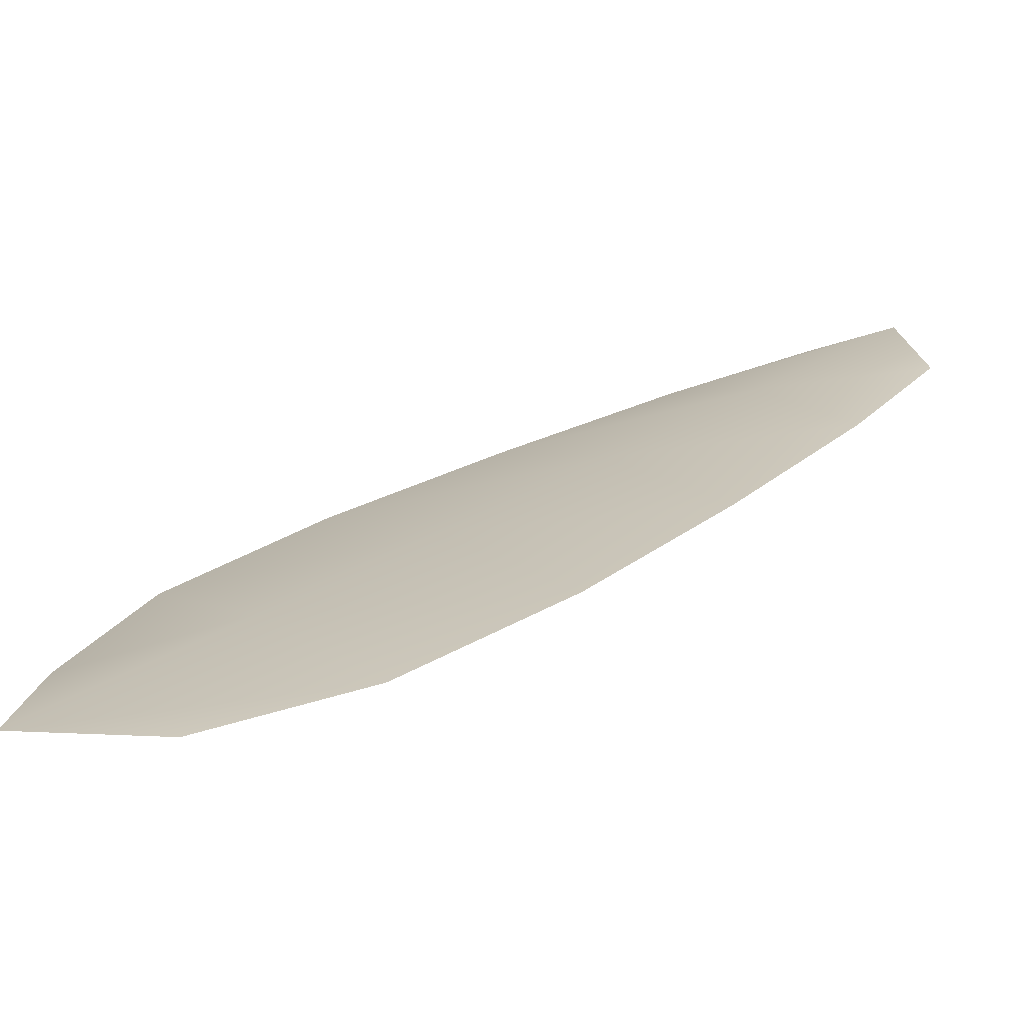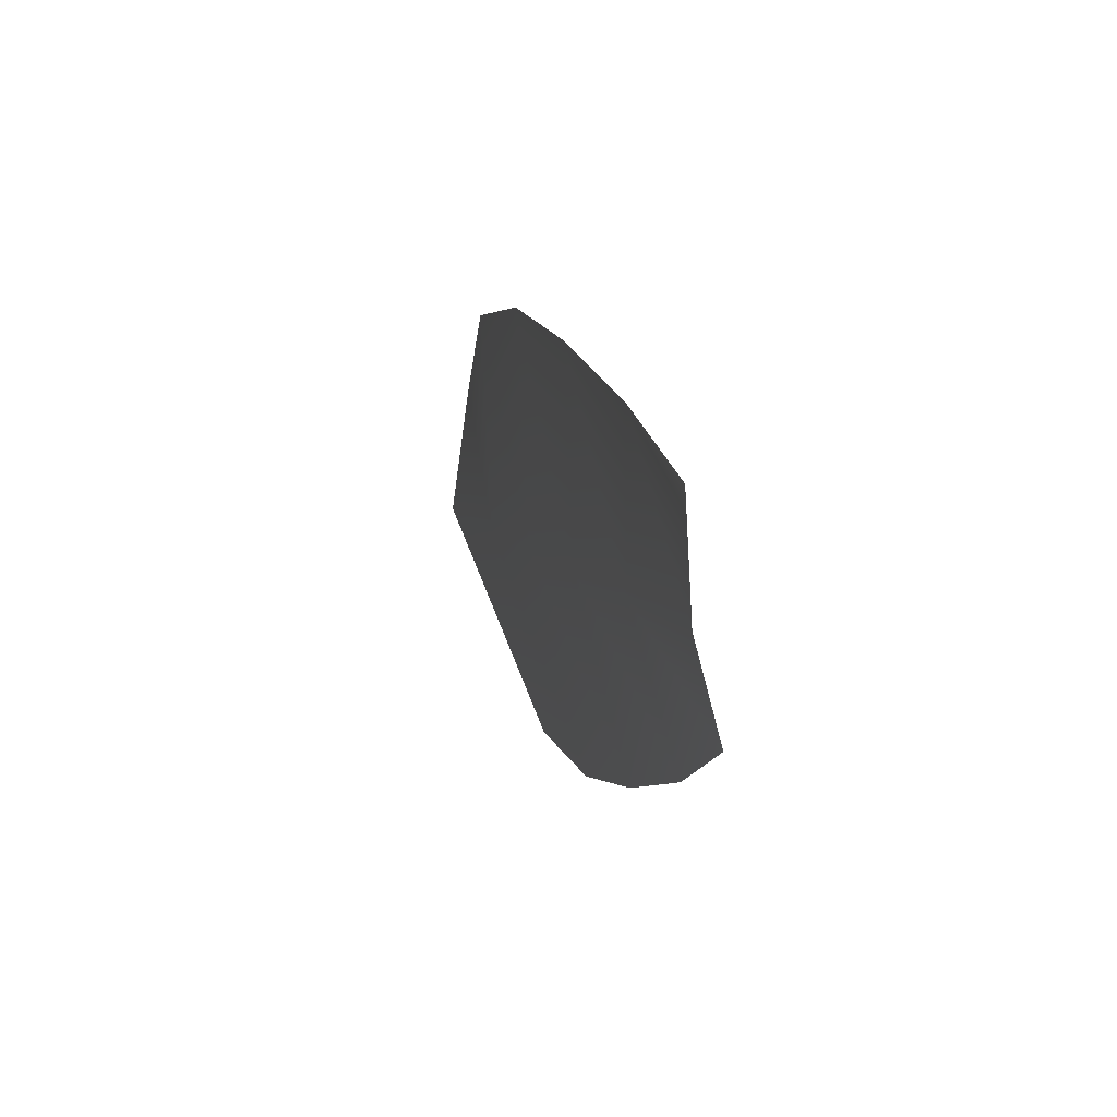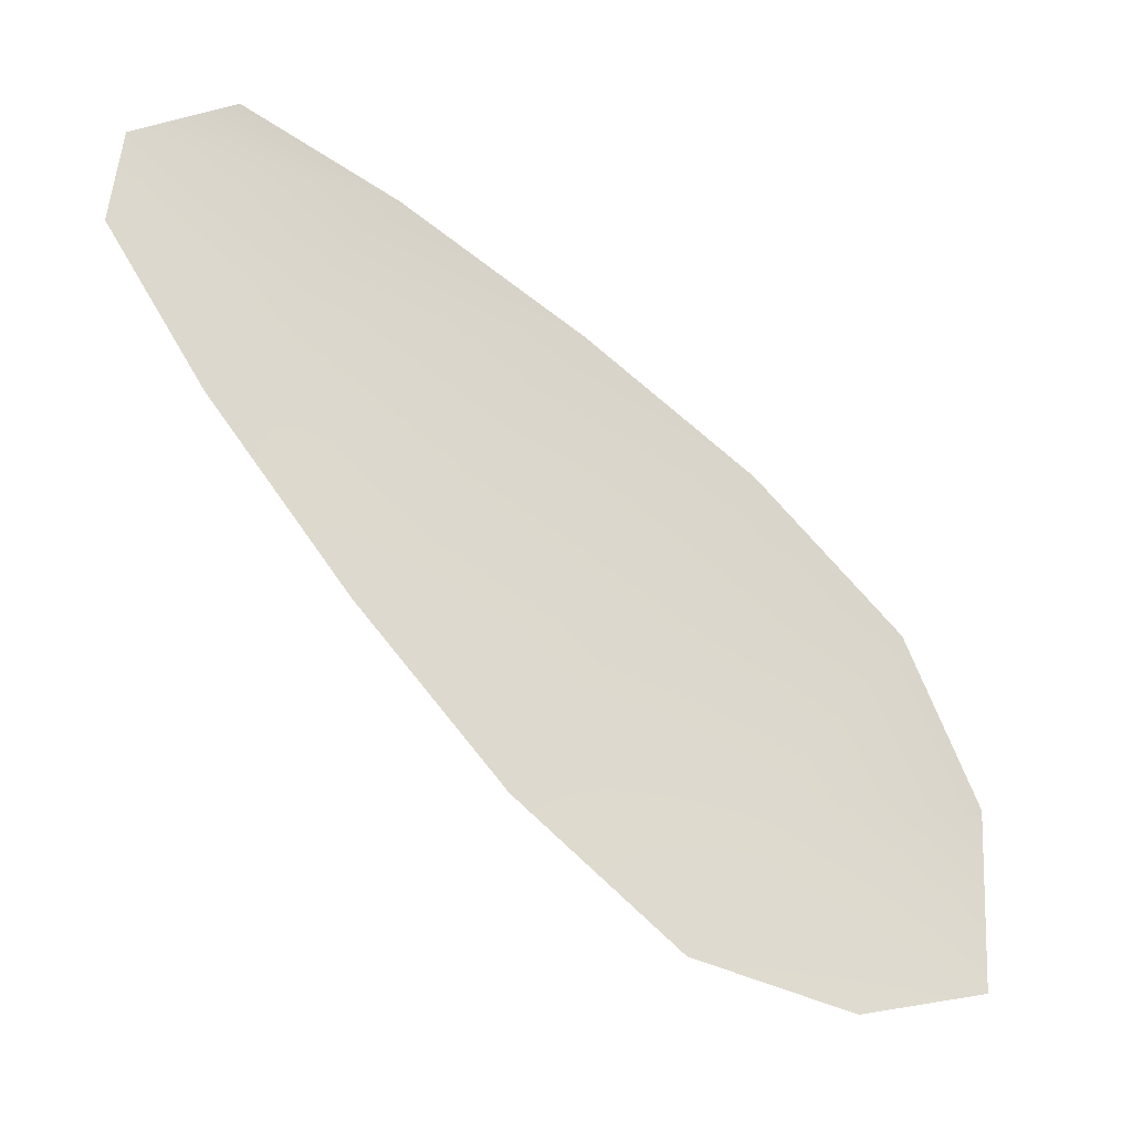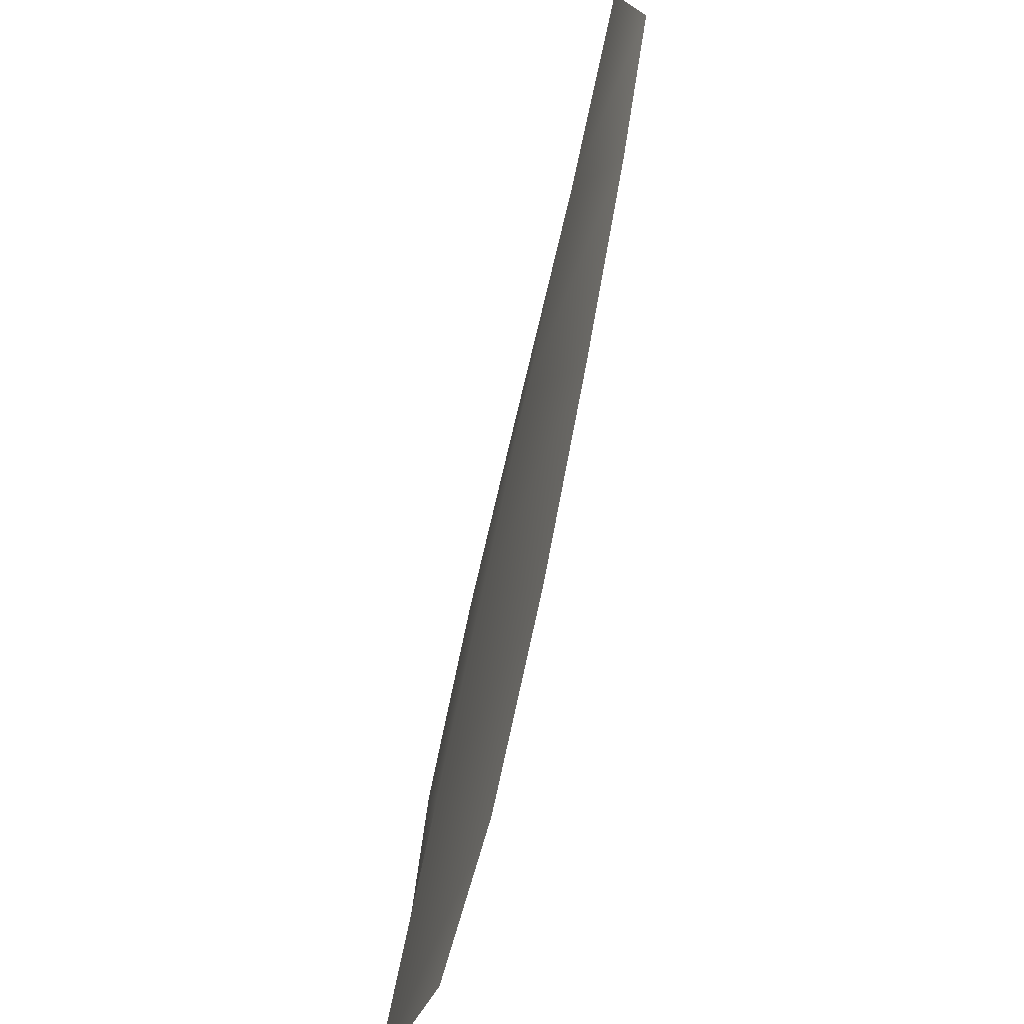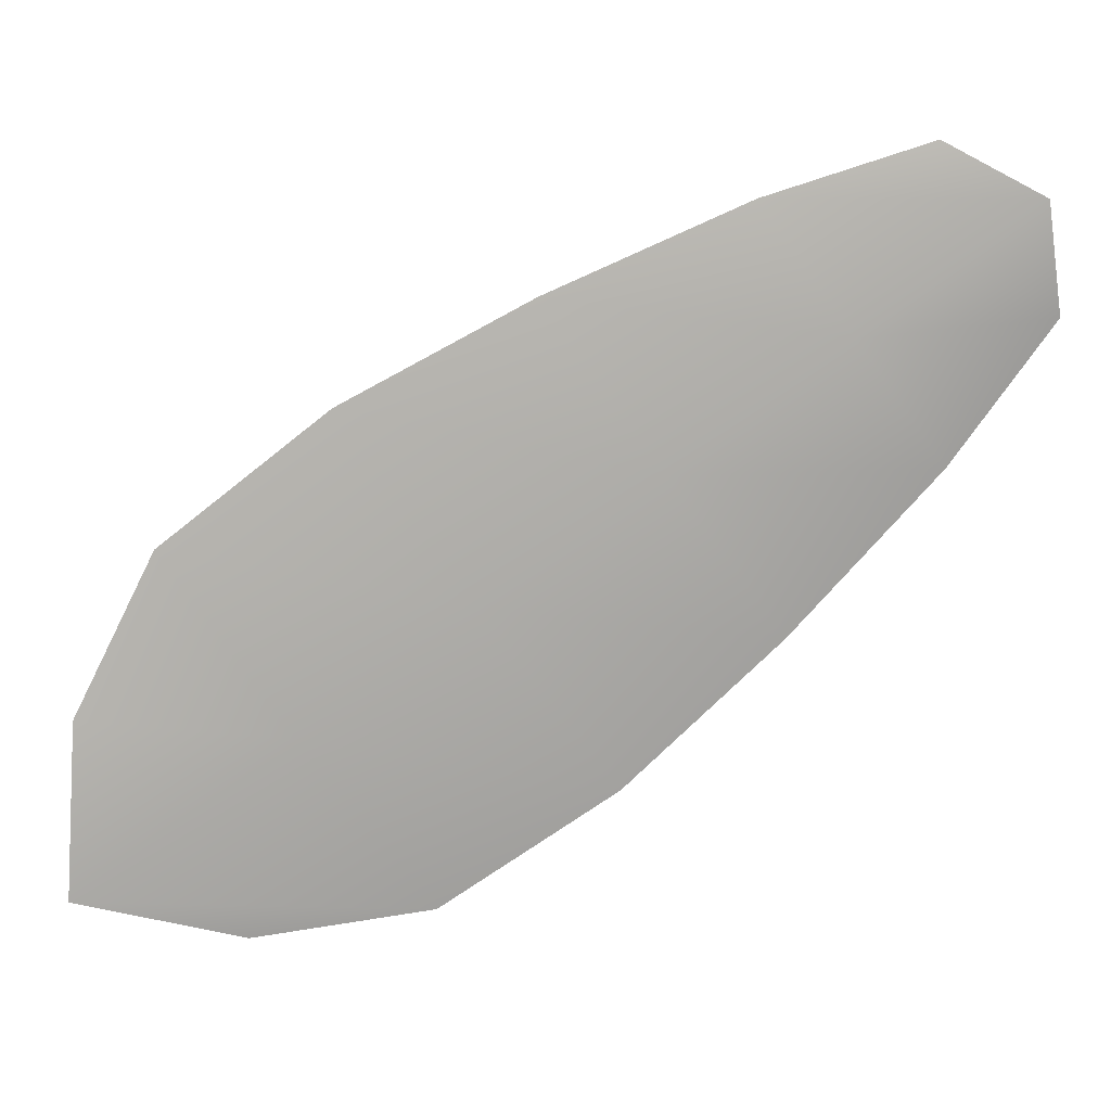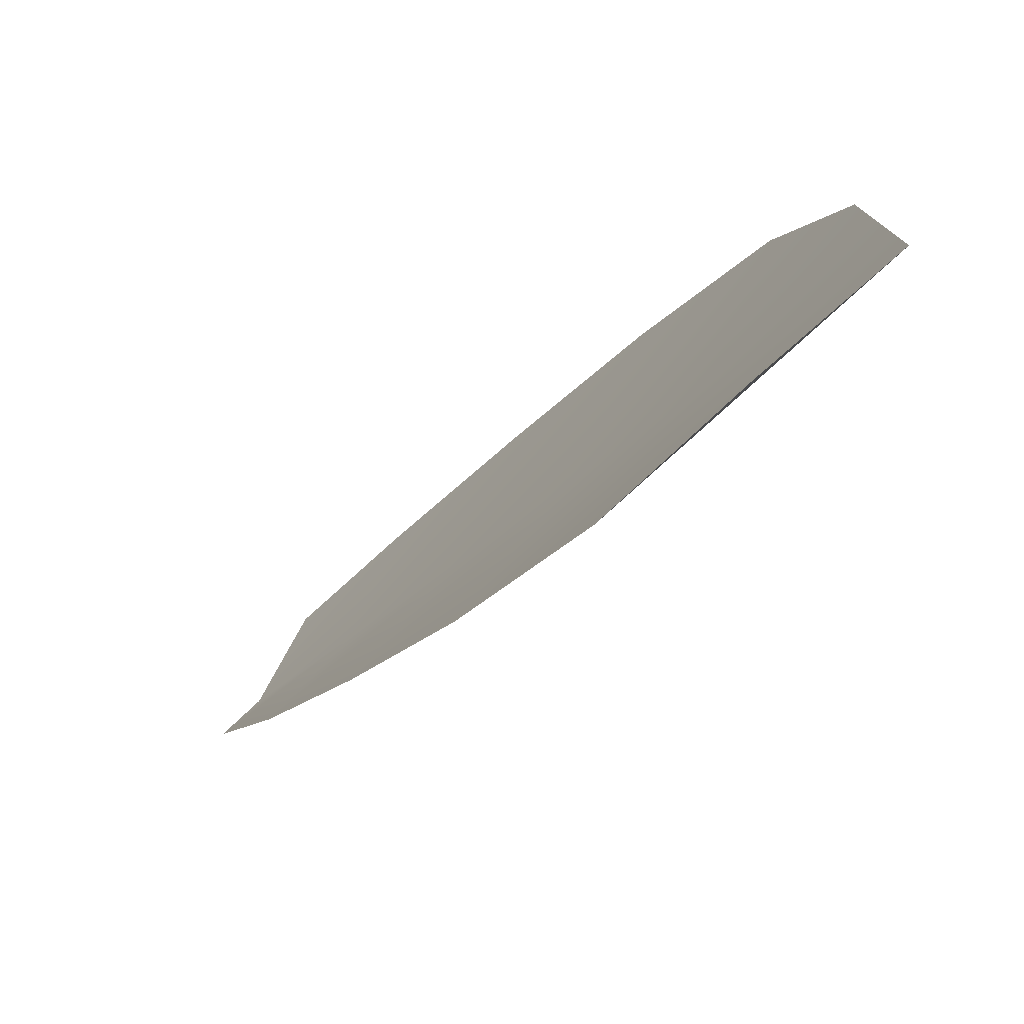
<metadata>
{"format":"obj","ext":"obj","renderer":"f3d","projection":"perspective","resolution":1024,"background":"white","views":[{"elev":-71.4,"azim":-166.6,"up":"+Y"},{"elev":42.6,"azim":-103.1,"up":"+Y"},{"elev":-24.7,"azim":-28.9,"up":"+Y"},{"elev":-60.3,"azim":-104.7,"up":"+Y"},{"elev":13.3,"azim":179.3,"up":"+Y"},{"elev":-73.9,"azim":46.8,"up":"+Y"}]}
</metadata>
<code>
o feather_flight_tertiary_060.001
v -0.2159 0.05742 0.02023
v -0.2168 0.05621 0.02026
v -0.2099 0.05339 0.02016
v -0.2111 0.05174 0.0202
v -0.2166 0.05703 0.02009
v -0.2099 0.05209 0.02001
v -0.2147 0.05703 0.02022
v -0.2132 0.05637 0.0202
v -0.2118 0.05561 0.02018
v -0.2105 0.05462 0.02017
v -0.2125 0.05195 0.02022
v -0.2138 0.05284 0.02023
v -0.2149 0.05395 0.02024
v -0.216 0.05516 0.02025
v -0.2153 0.0561 0.02007
v -0.2141 0.05516 0.02006
v -0.2128 0.05422 0.02005
v -0.2115 0.05329 0.02003
f 18 10 3 6
f 11 18 6 4
f 5 1 7 15
f 15 7 8 16
f 16 8 9 17
f 17 9 10 18
f 2 5 15 14
f 14 15 16 13
f 13 16 17 12
f 12 17 18 11

</code>
